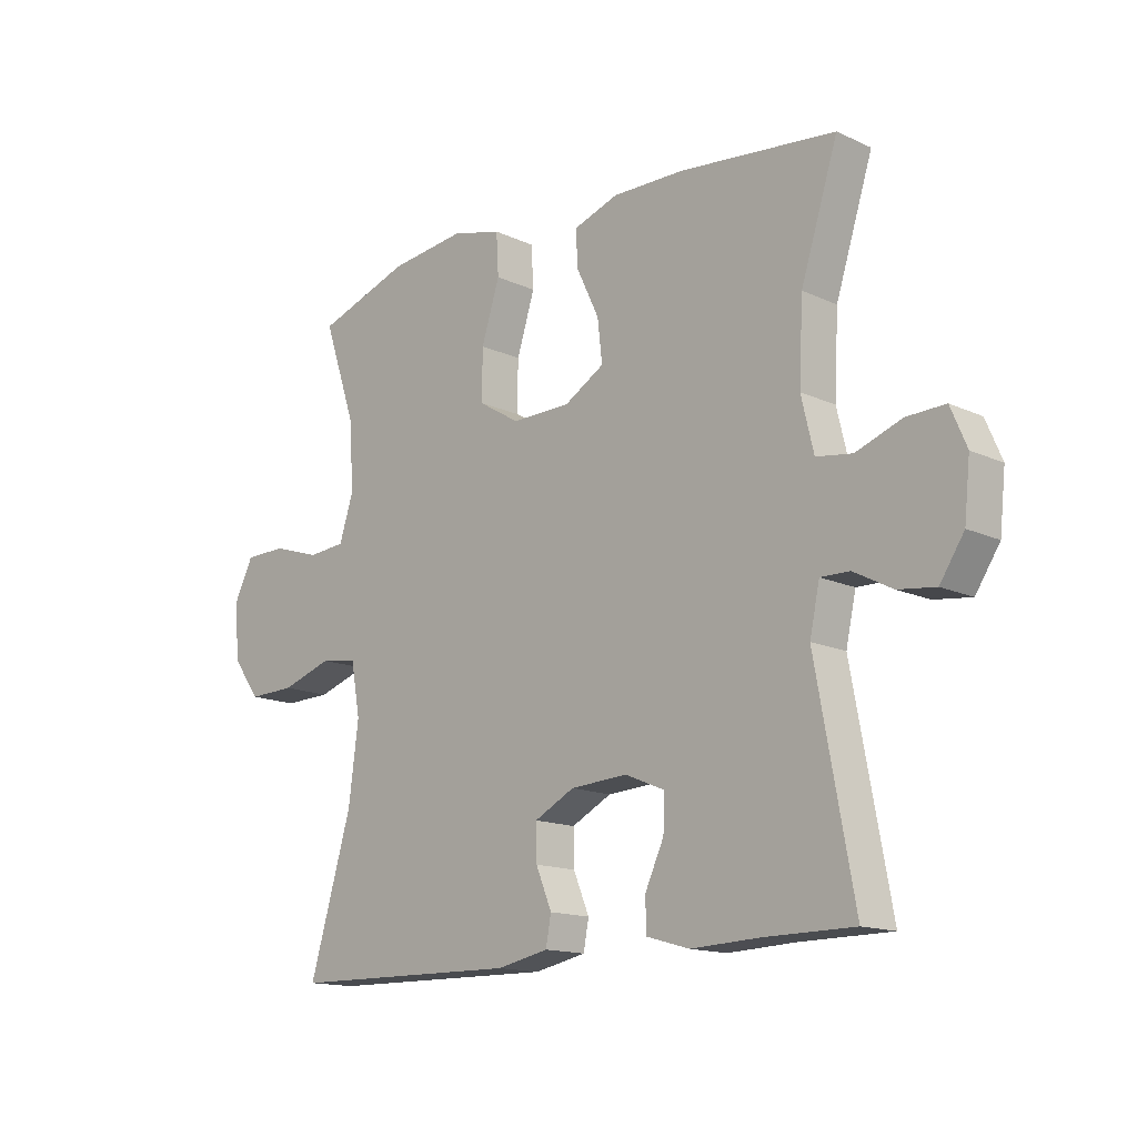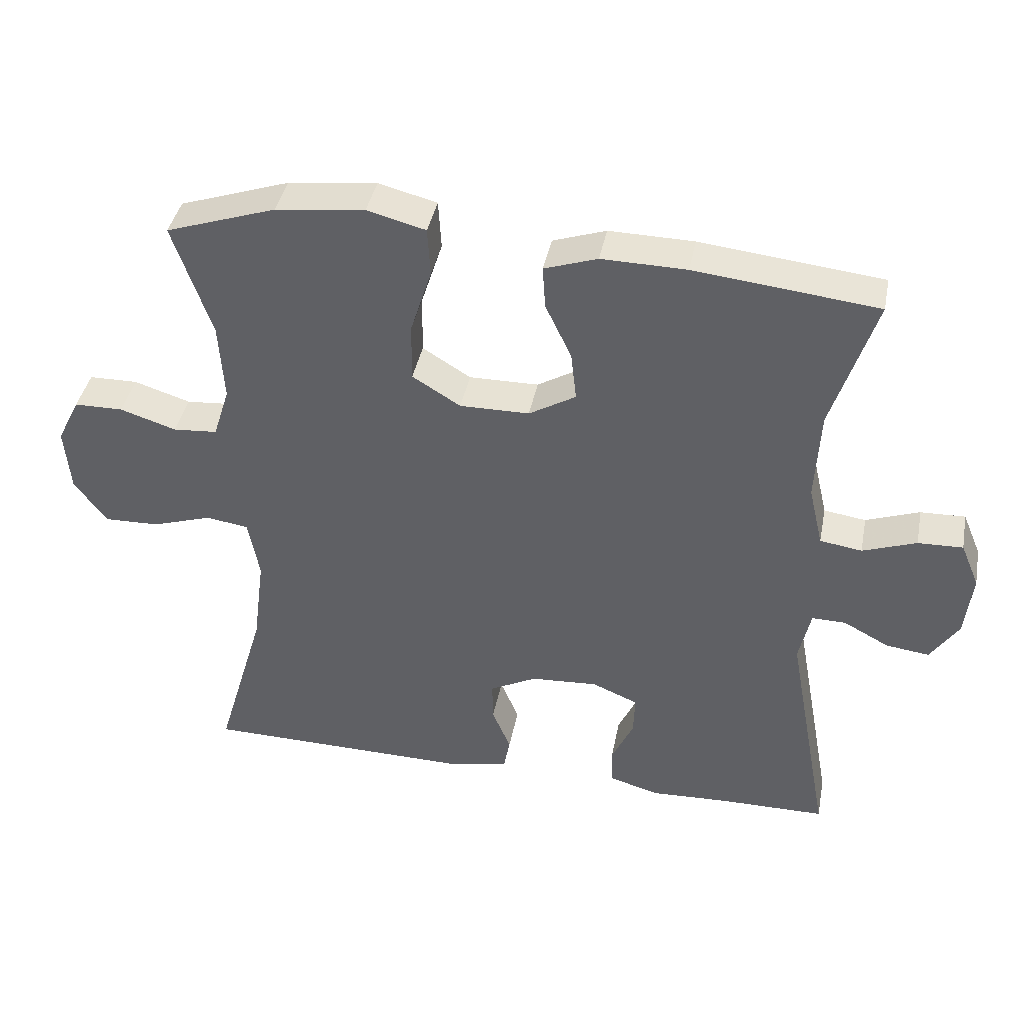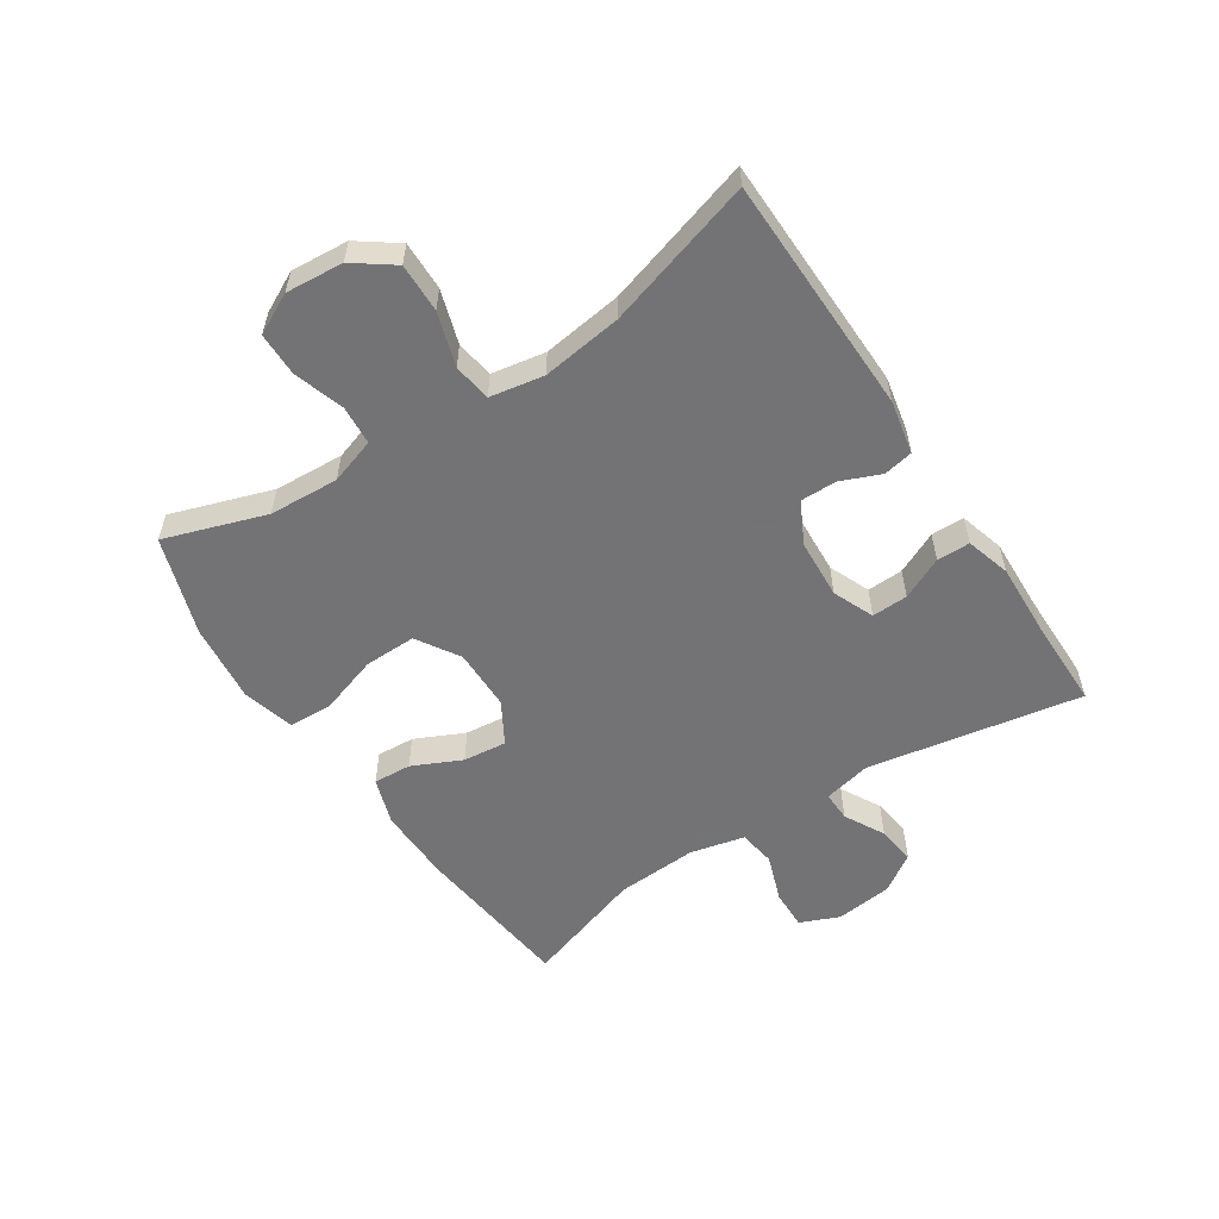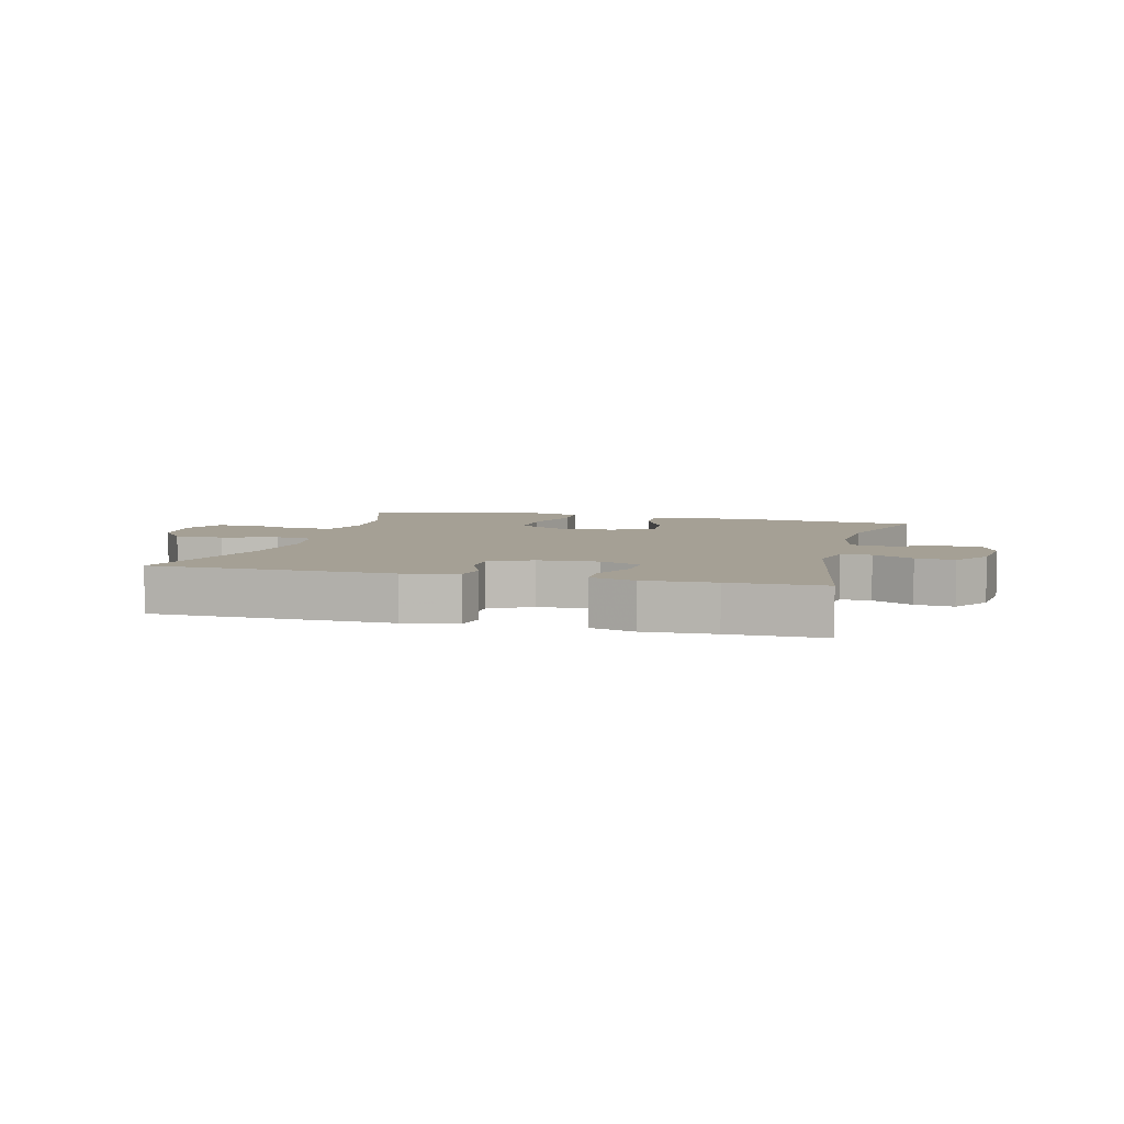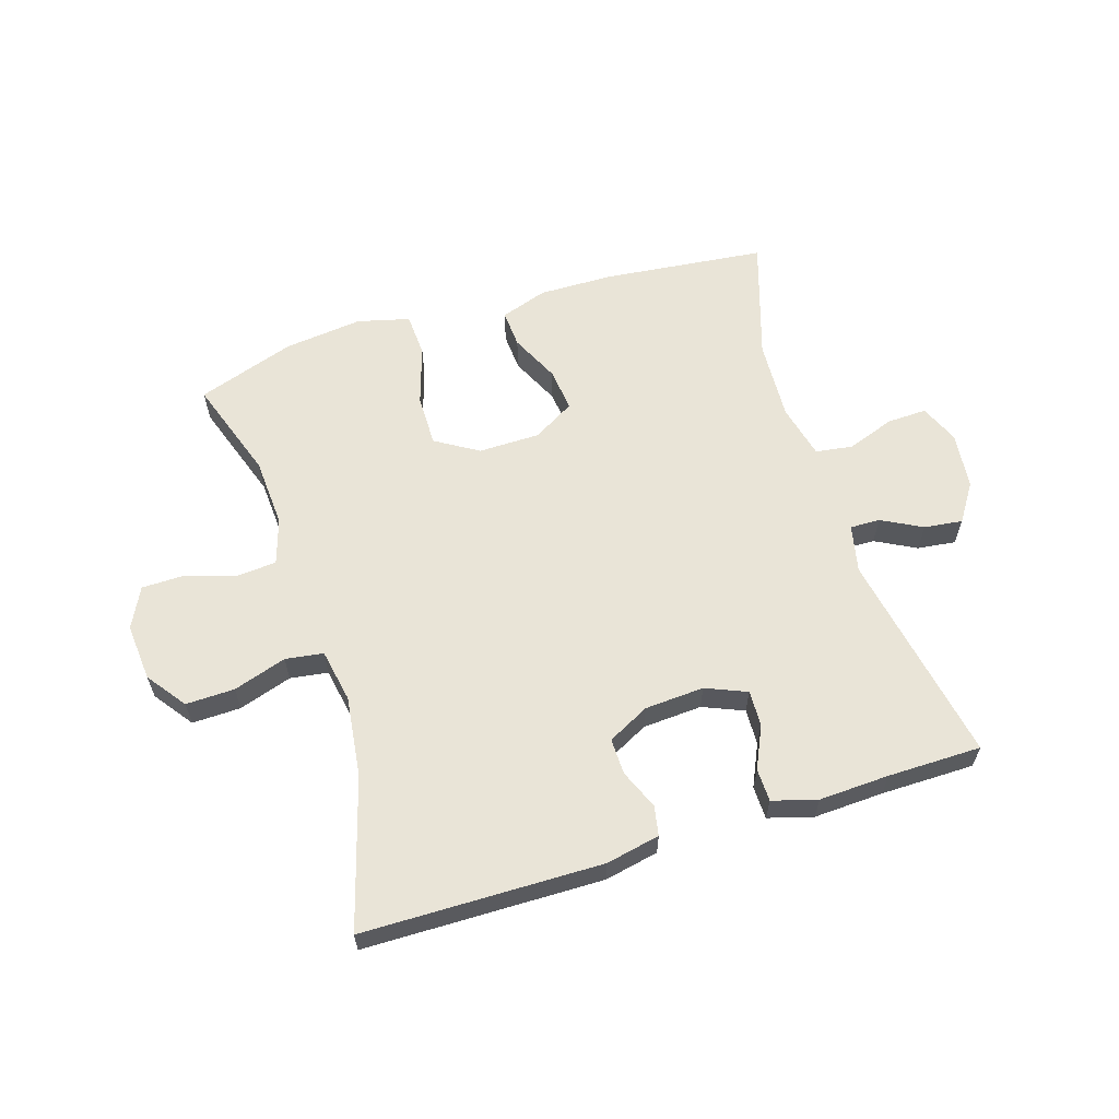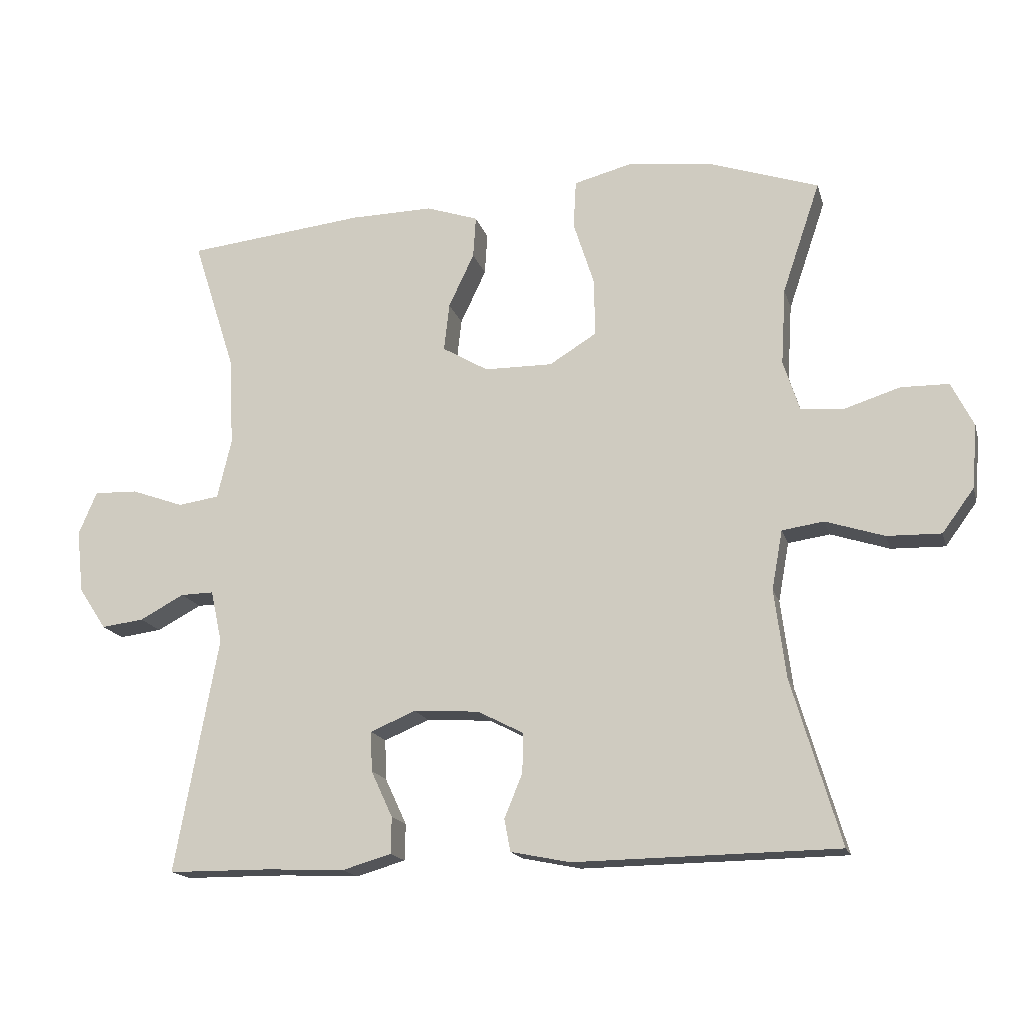
<metadata>
{"format":"obj","ext":"obj","renderer":"f3d","projection":"perspective","resolution":1024,"background":"white","views":[{"elev":-14.7,"azim":-134.9,"up":"+Z"},{"elev":40.4,"azim":-169.0,"up":"+Z"},{"elev":-56.0,"azim":123.5,"up":"+Y"},{"elev":5.9,"azim":-165.2,"up":"+Y"},{"elev":60.9,"azim":162.5,"up":"+Y"},{"elev":-16.6,"azim":14.4,"up":"+Z"}]}
</metadata>
<code>
v 0.5 0.07 -0.5
v 0.109 0.07 -0.506
v 0.021 0.07 -0.488
v 0.012 0.07 -0.44
v 0.039 0.07 -0.375
v 0.04 0.07 -0.316
v -0.028 0.07 -0.281
v -0.125 0.07 -0.275
v -0.192 0.07 -0.303
v -0.19 0.07 -0.362
v -0.158 0.07 -0.431
v -0.159 0.07 -0.485
v -0.232 0.07 -0.506
v -0.347 0.07 -0.501
v -0.5 0.07 -0.5
v -0.436 0.07 -0.151
v -0.453 0.07 -0.073
v -0.502 0.07 -0.074
v -0.568 0.07 -0.109
v -0.631 0.07 -0.117
v -0.672 0.07 -0.055
v -0.682 0.07 0.038
v -0.655 0.07 0.102
v -0.59 0.07 0.1
v -0.512 0.07 0.072
v -0.451 0.07 0.081
v -0.43 0.07 0.17
v -0.437 0.07 0.303
v -0.5 0.07 0.5
v -0.235 0.07 0.529
v -0.112 0.07 0.531
v -0.035 0.07 0.505
v -0.039 0.07 0.443
v -0.077 0.07 0.363
v -0.085 0.07 0.292
v -0.017 0.07 0.252
v 0.084 0.07 0.251
v 0.154 0.07 0.294
v 0.153 0.07 0.379
v 0.122 0.07 0.476
v 0.126 0.07 0.547
v 0.211 0.07 0.569
v 0.34 0.07 0.554
v 0.5 0.07 0.5
v 0.444 0.07 0.335
v 0.437 0.07 0.221
v 0.461 0.07 0.146
v 0.525 0.07 0.141
v 0.607 0.07 0.167
v 0.678 0.07 0.166
v 0.711 0.07 0.1
v 0.703 0.07 0.006
v 0.656 0.07 -0.058
v 0.576 0.07 -0.056
v 0.489 0.07 -0.028
v 0.427 0.07 -0.037
v 0.411 0.07 -0.125
v 0.428 0.07 -0.256
v 0.5 0 -0.5
v 0.109 0 -0.506
v 0.021 0 -0.488
v 0.012 0 -0.44
v 0.039 0 -0.375
v 0.04 0 -0.316
v -0.028 0 -0.281
v -0.125 0 -0.275
v -0.192 0 -0.303
v -0.19 0 -0.362
v -0.158 0 -0.431
v -0.159 0 -0.485
v -0.232 0 -0.506
v -0.347 0 -0.501
v -0.5 0 -0.5
v -0.436 0 -0.151
v -0.453 0 -0.073
v -0.502 0 -0.074
v -0.568 0 -0.109
v -0.631 0 -0.117
v -0.672 0 -0.055
v -0.682 0 0.038
v -0.655 0 0.102
v -0.59 0 0.1
v -0.512 0 0.072
v -0.451 0 0.081
v -0.43 0 0.17
v -0.437 0 0.303
v -0.5 0 0.5
v -0.235 0 0.529
v -0.112 0 0.531
v -0.035 0 0.505
v -0.039 0 0.443
v -0.077 0 0.363
v -0.085 0 0.292
v -0.017 0 0.252
v 0.084 0 0.251
v 0.154 0 0.294
v 0.153 0 0.379
v 0.122 0 0.476
v 0.126 0 0.547
v 0.211 0 0.569
v 0.34 0 0.554
v 0.5 0 0.5
v 0.444 0 0.335
v 0.437 0 0.221
v 0.461 0 0.146
v 0.525 0 0.141
v 0.607 0 0.167
v 0.678 0 0.166
v 0.711 0 0.1
v 0.703 0 0.006
v 0.656 0 -0.058
v 0.576 0 -0.056
v 0.489 0 -0.028
v 0.427 0 -0.037
v 0.411 0 -0.125
v 0.428 0 -0.256
f 52 53 54 55
f 52 55 56
f 51 52 56
f 48 49 50 51
f 47 48 51 56
f 46 47 56
f 42 43 44 45
f 42 45 46
f 39 40 41 42
f 38 39 42 46
f 37 38 46 56
f 31 32 33 34
f 31 34 35
f 28 29 30 31
f 27 28 31 35
f 26 27 35 36
f 22 23 24 25
f 22 25 26
f 21 22 26
f 18 19 20 21
f 17 18 21 26
f 16 17 26 36
f 14 15 16 36
f 10 11 12 13
f 9 10 13 14
f 2 3 4 5
f 58 1 2 5
f 57 58 5 6
f 9 14 36 37
f 8 9 37 56
f 7 8 56 57
f 6 7 57
f 113 112 111 110
f 114 113 110
f 114 110 109
f 109 108 107 106
f 114 109 106 105
f 114 105 104
f 103 102 101 100
f 104 103 100
f 100 99 98 97
f 104 100 97 96
f 114 104 96 95
f 92 91 90 89
f 93 92 89
f 89 88 87 86
f 93 89 86 85
f 94 93 85 84
f 83 82 81 80
f 84 83 80
f 84 80 79
f 79 78 77 76
f 84 79 76 75
f 94 84 75 74
f 94 74 73 72
f 71 70 69 68
f 72 71 68 67
f 63 62 61 60
f 63 60 59 116
f 64 63 116 115
f 95 94 72 67
f 114 95 67 66
f 115 114 66 65
f 115 65 64
f 1 59 60 2
f 2 60 61 3
f 3 61 62 4
f 4 62 63 5
f 5 63 64 6
f 6 64 65 7
f 7 65 66 8
f 8 66 67 9
f 9 67 68 10
f 10 68 69 11
f 11 69 70 12
f 12 70 71 13
f 13 71 72 14
f 14 72 73 15
f 15 73 74 16
f 16 74 75 17
f 17 75 76 18
f 18 76 77 19
f 19 77 78 20
f 20 78 79 21
f 21 79 80 22
f 22 80 81 23
f 23 81 82 24
f 24 82 83 25
f 25 83 84 26
f 26 84 85 27
f 27 85 86 28
f 28 86 87 29
f 29 87 88 30
f 30 88 89 31
f 31 89 90 32
f 32 90 91 33
f 33 91 92 34
f 34 92 93 35
f 35 93 94 36
f 36 94 95 37
f 37 95 96 38
f 38 96 97 39
f 39 97 98 40
f 40 98 99 41
f 41 99 100 42
f 42 100 101 43
f 43 101 102 44
f 44 102 103 45
f 45 103 104 46
f 46 104 105 47
f 47 105 106 48
f 48 106 107 49
f 49 107 108 50
f 50 108 109 51
f 51 109 110 52
f 52 110 111 53
f 53 111 112 54
f 54 112 113 55
f 55 113 114 56
f 56 114 115 57
f 57 115 116 58
f 58 116 59 1

</code>
